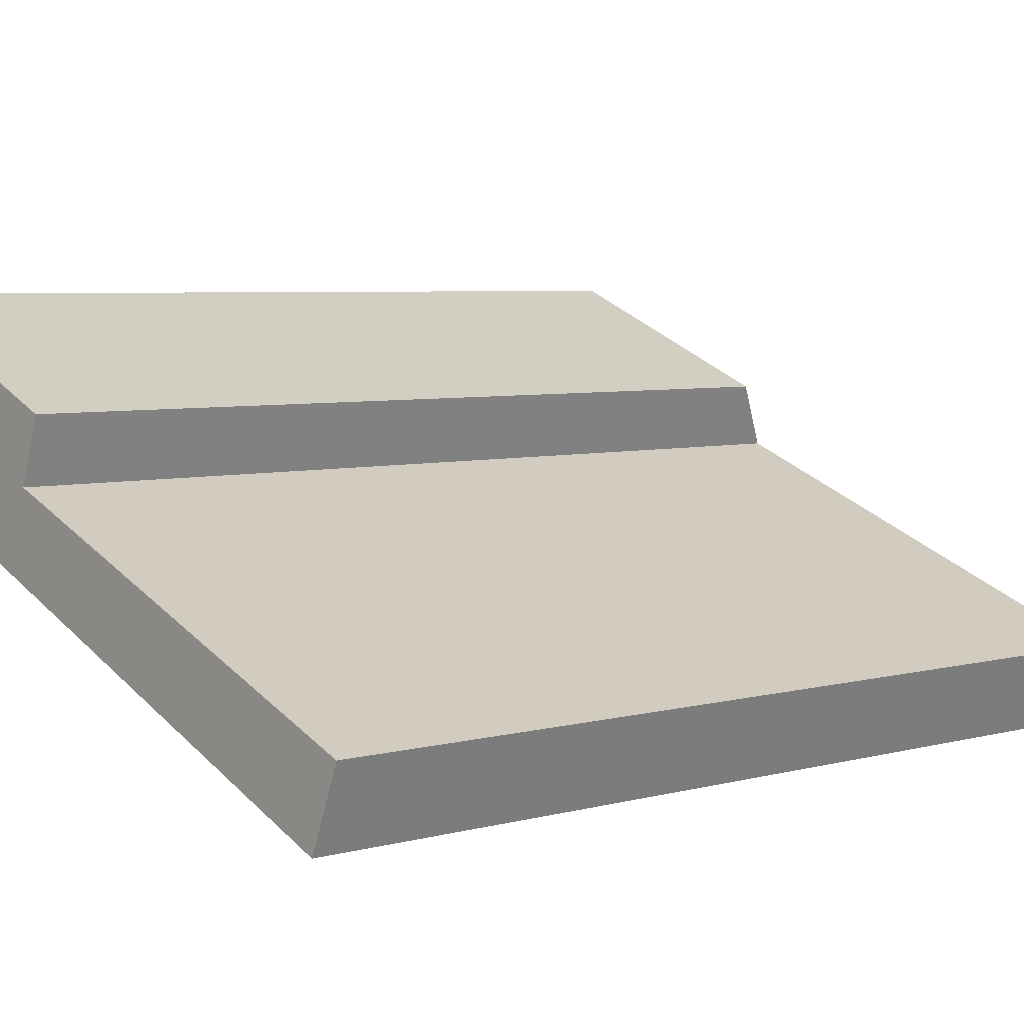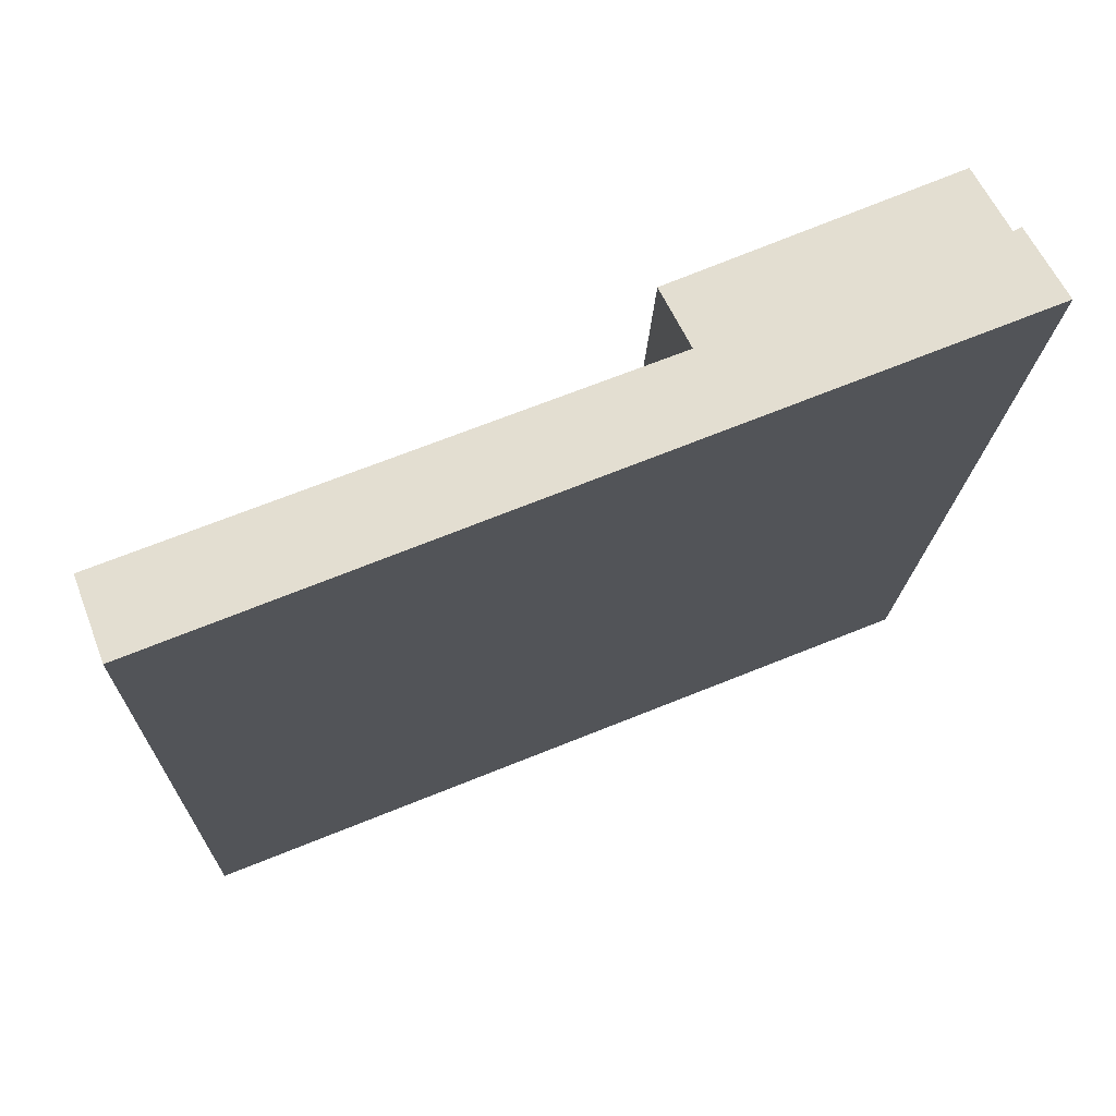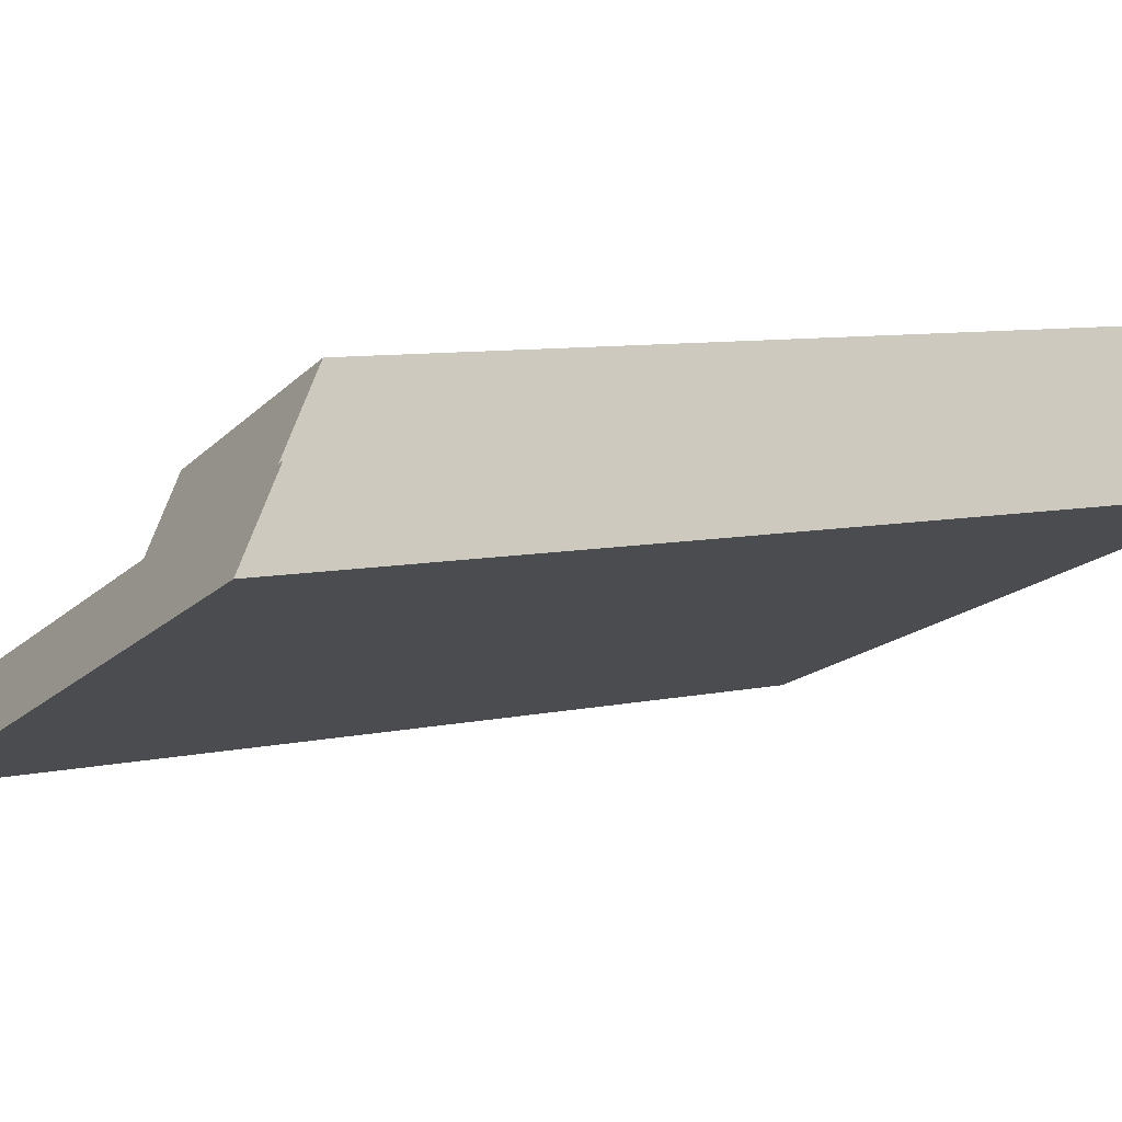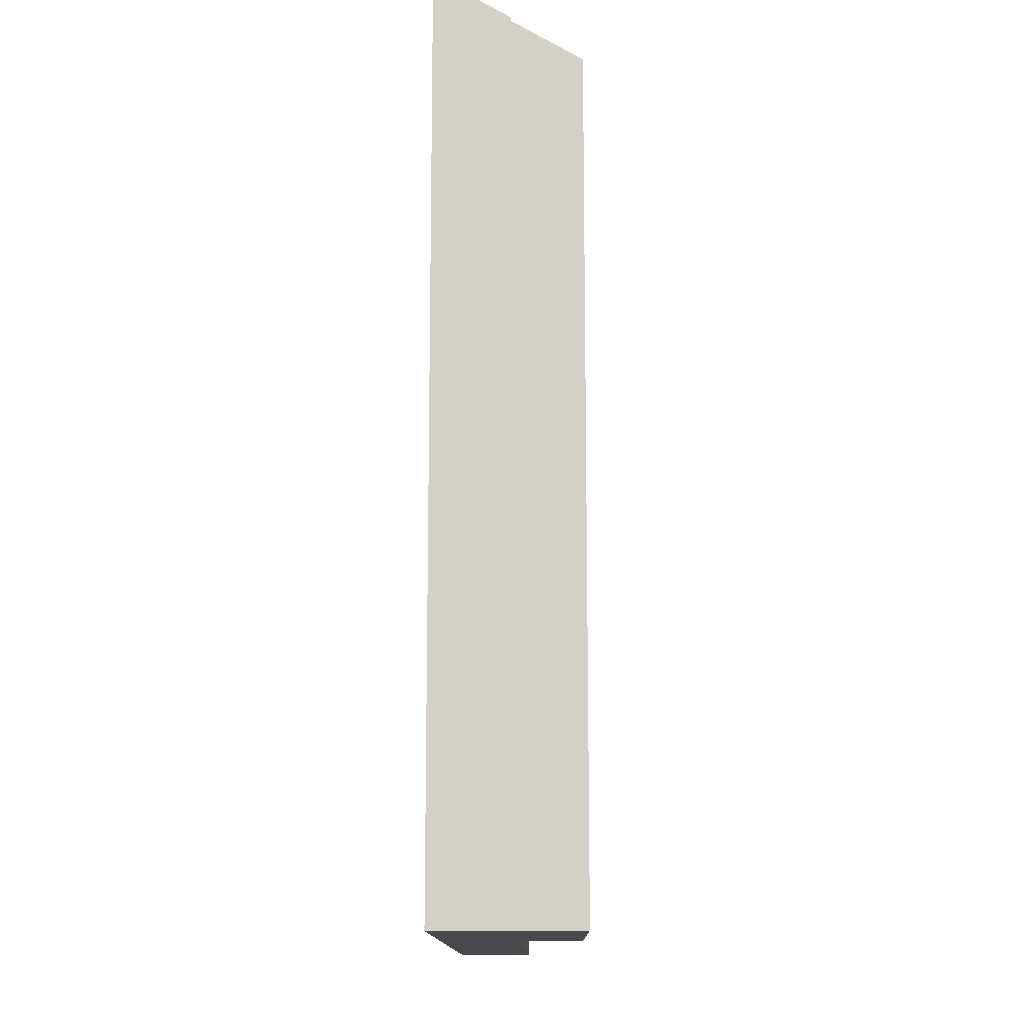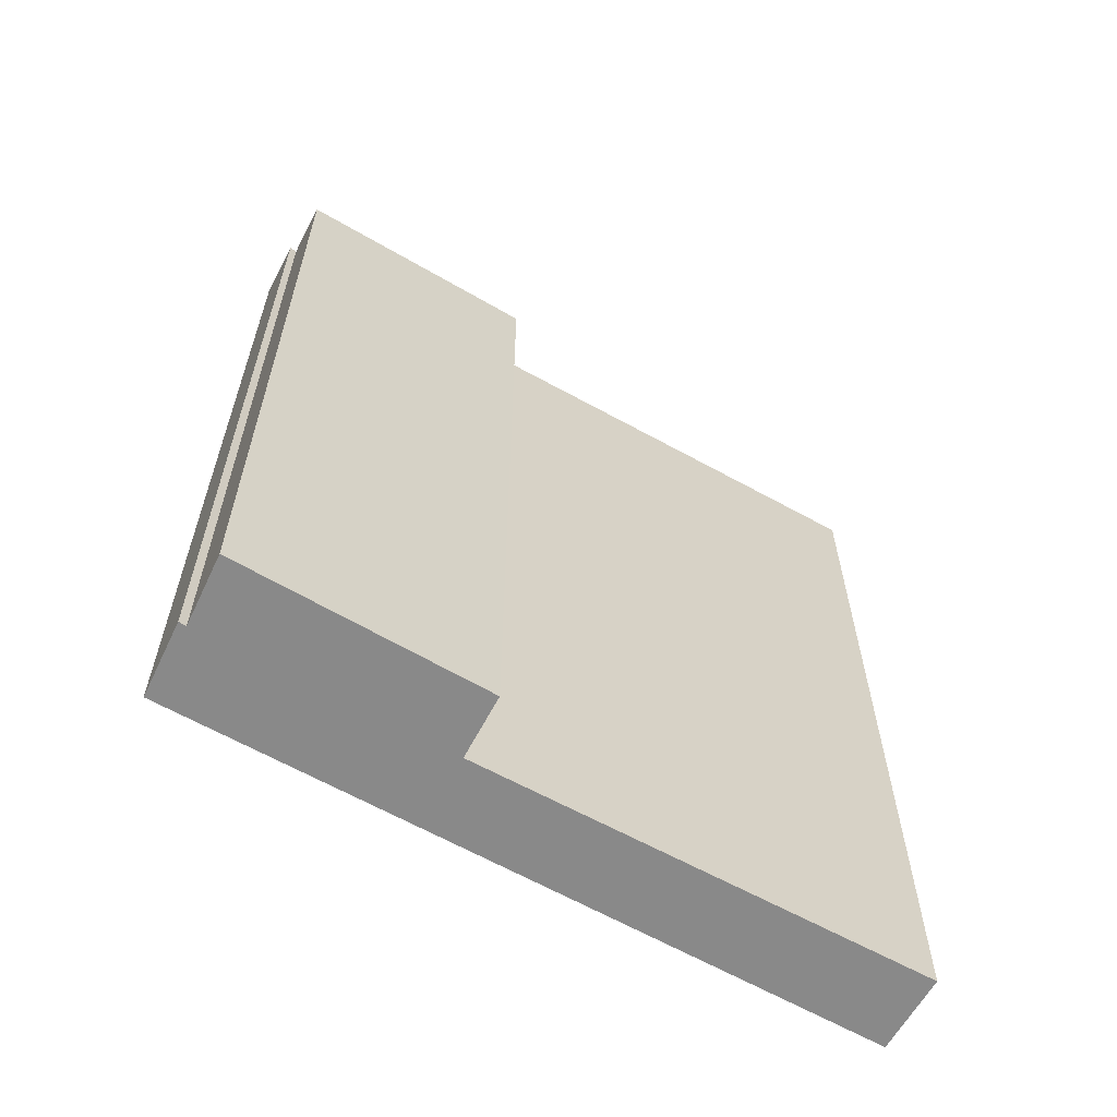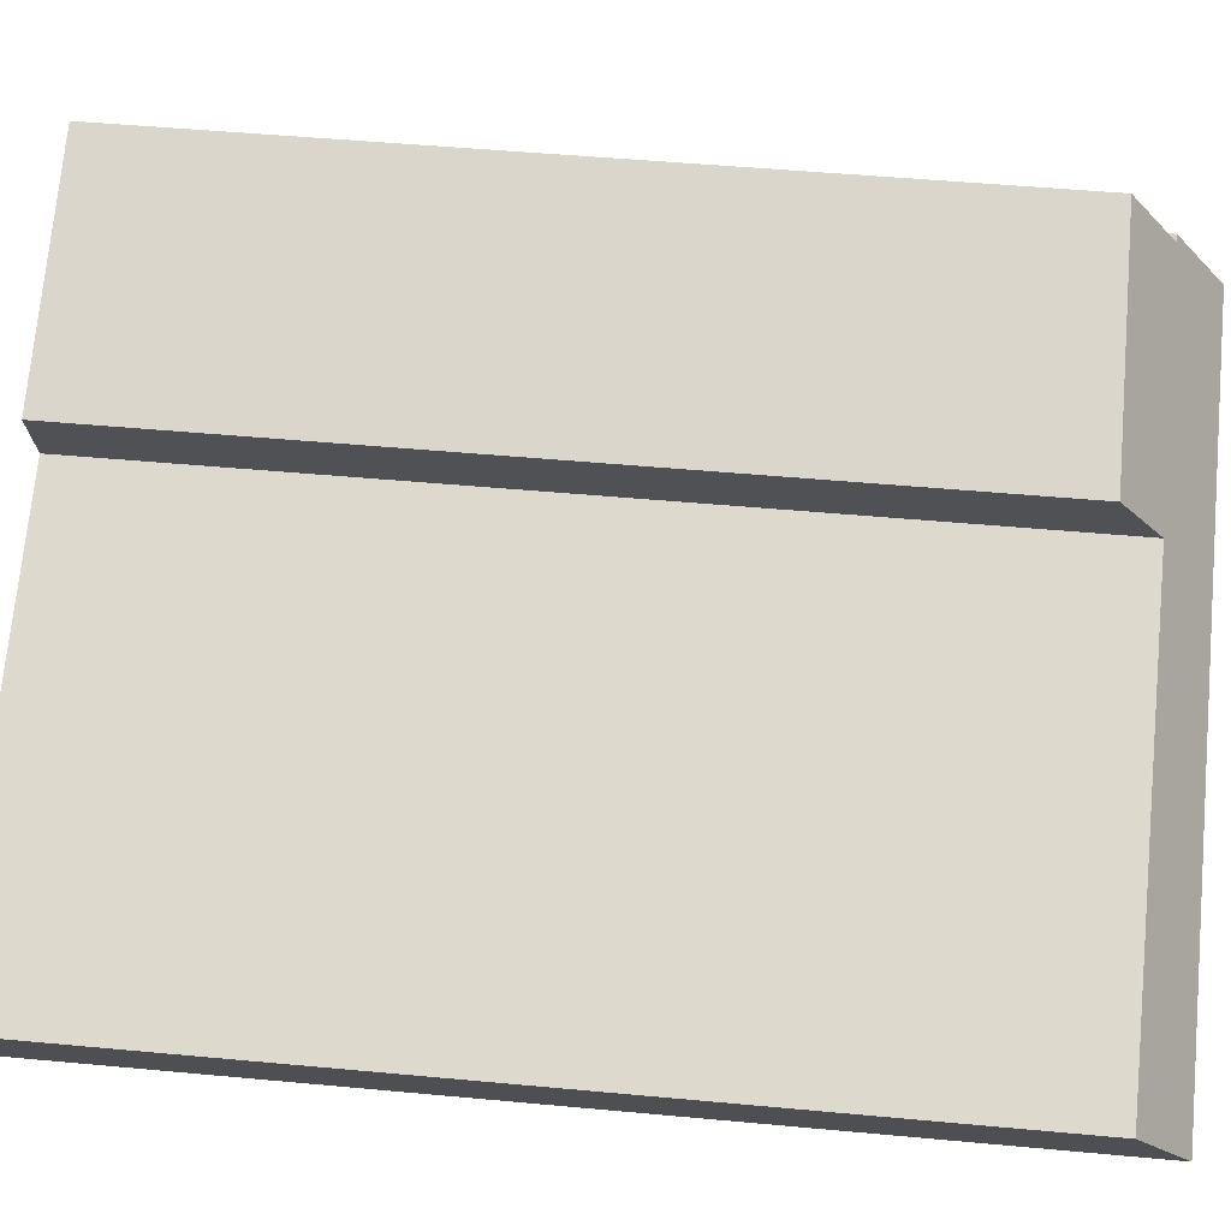
<metadata>
{"format":"obj","ext":"obj","renderer":"f3d","projection":"perspective","resolution":1024,"background":"white","views":[{"elev":5.2,"azim":49.2,"up":"+Z"},{"elev":-15.2,"azim":178.4,"up":"+Z"},{"elev":8.0,"azim":-121.6,"up":"+Z"},{"elev":-13.2,"azim":-66.8,"up":"+Y"},{"elev":-63.0,"azim":-7.9,"up":"+Y"},{"elev":50.2,"azim":95.8,"up":"+Z"}]}
</metadata>
<code>
v  12.25 17.13 -4.905
v  4.844 16.23 -0.398
v  12.8 16.18 -3.5
v  0 17.13 1.049e-15
v  5.253 15.46 0.743
v  0.552 16.25 1.288
v  0.428 16.24 1.358
v  0.947 15.42 2.55
v  0.552 -7.887e-17 1.288
v  0.428 -8.315e-17 1.358
v  5.253 -4.55e-17 0.743
v  0.947 -1.561e-16 2.55
v  0 0 0
v  4.844 2.437e-17 -0.398
v  12.25 3.003e-16 -4.905
v  12.8 2.143e-16 -3.5
g defaultobject
f 1 2 3
f 2 1 4
f 2 4 5
f 5 4 6
f 6 4 7
f 8 5 6
f 7 9 6
f 9 7 10
f 8 11 5
f 11 8 12
f 9 8 6
f 8 9 12
f 13 7 4
f 7 13 10
f 5 14 2
f 14 5 11
f 3 15 1
f 15 3 16
f 14 3 2
f 3 14 16
f 15 4 1
f 4 15 13
f 12 9 11
f 14 15 16
f 15 14 13
f 13 14 11
f 13 11 9
f 13 9 10

</code>
